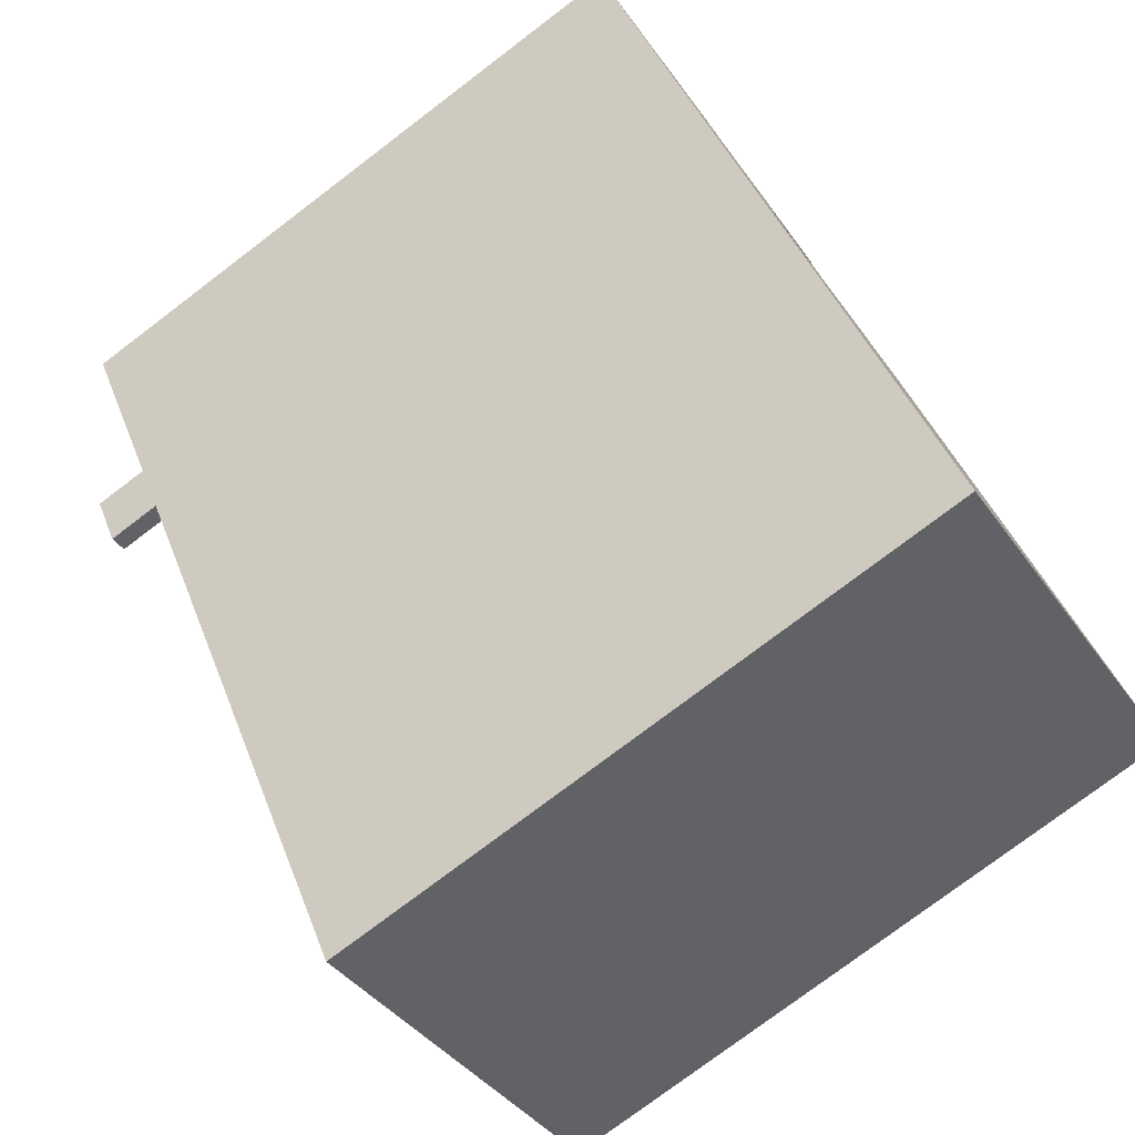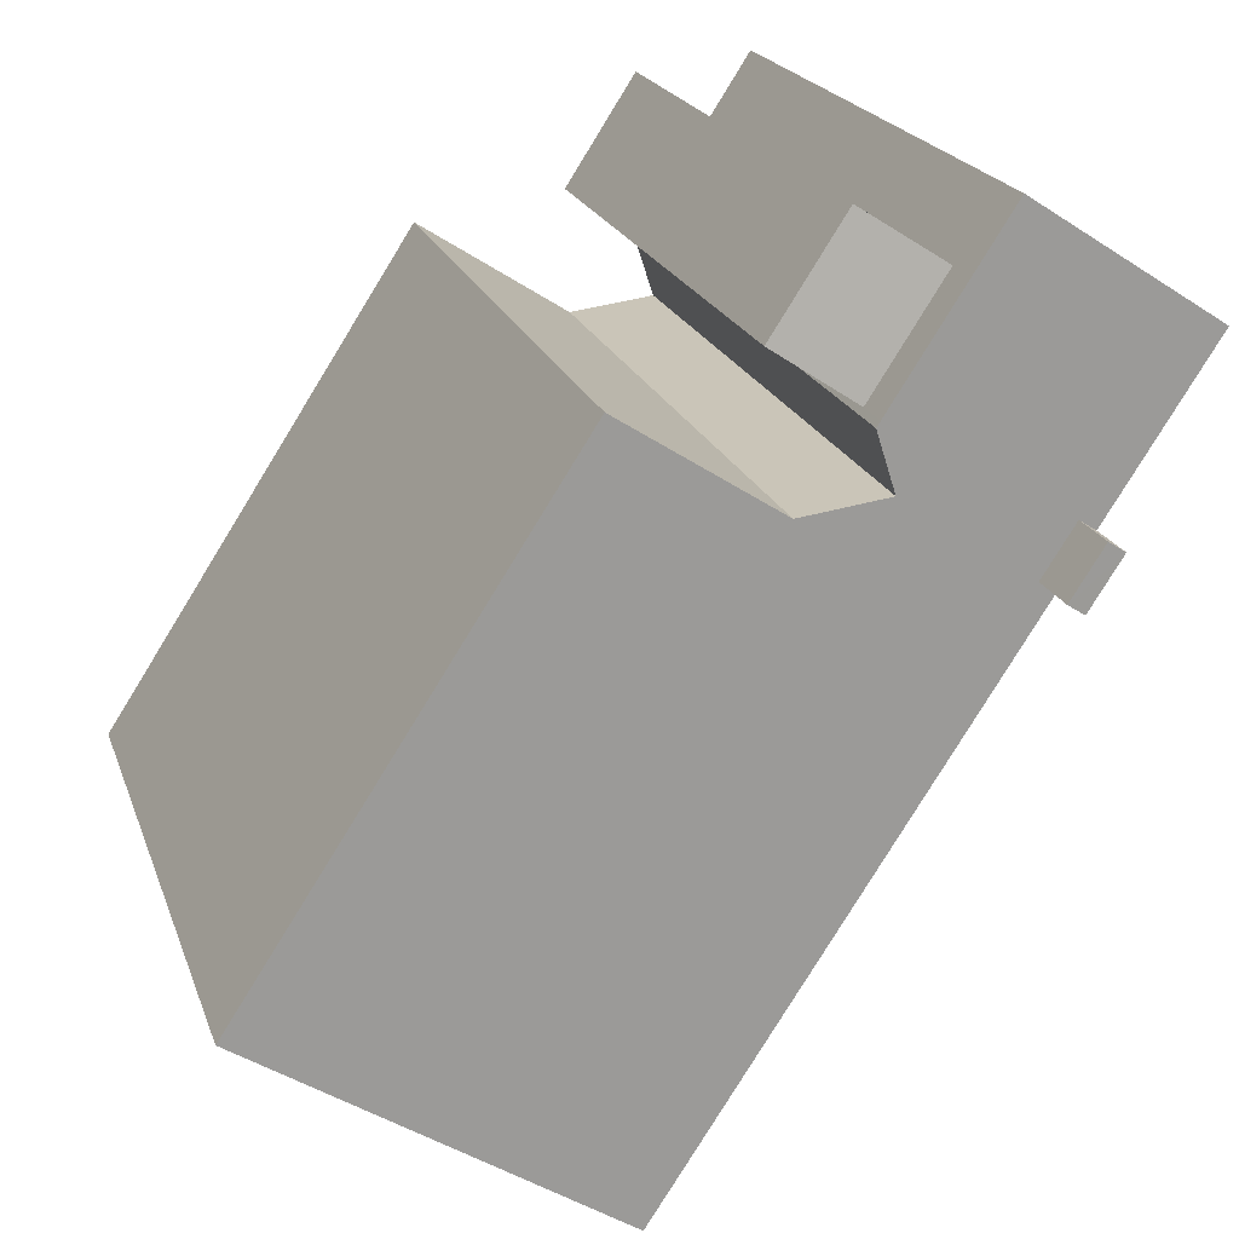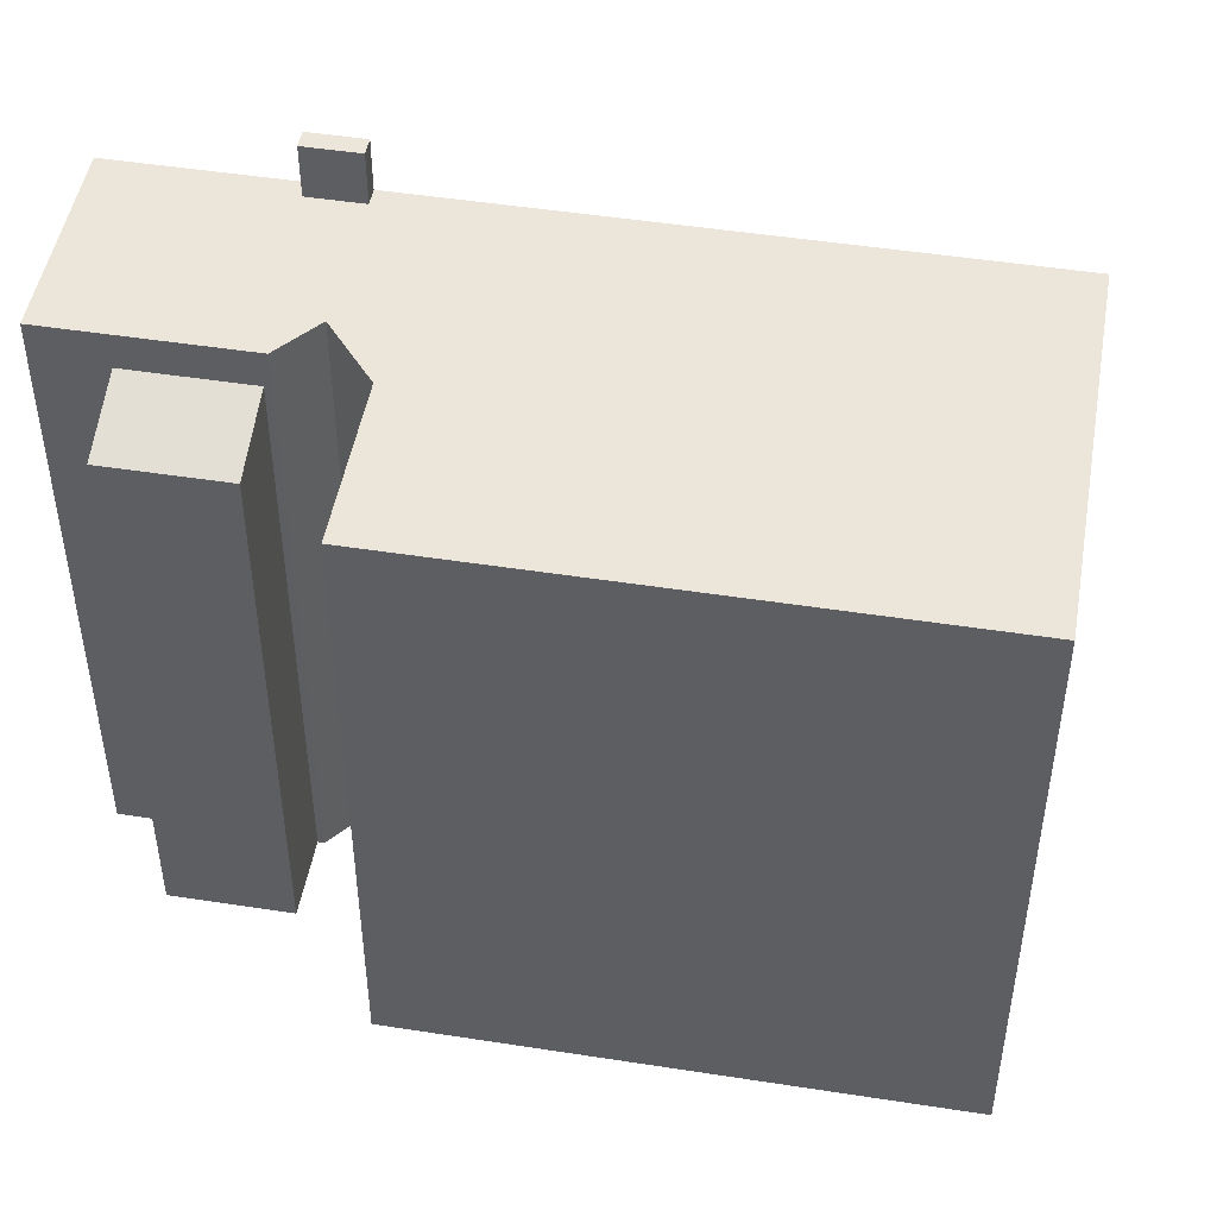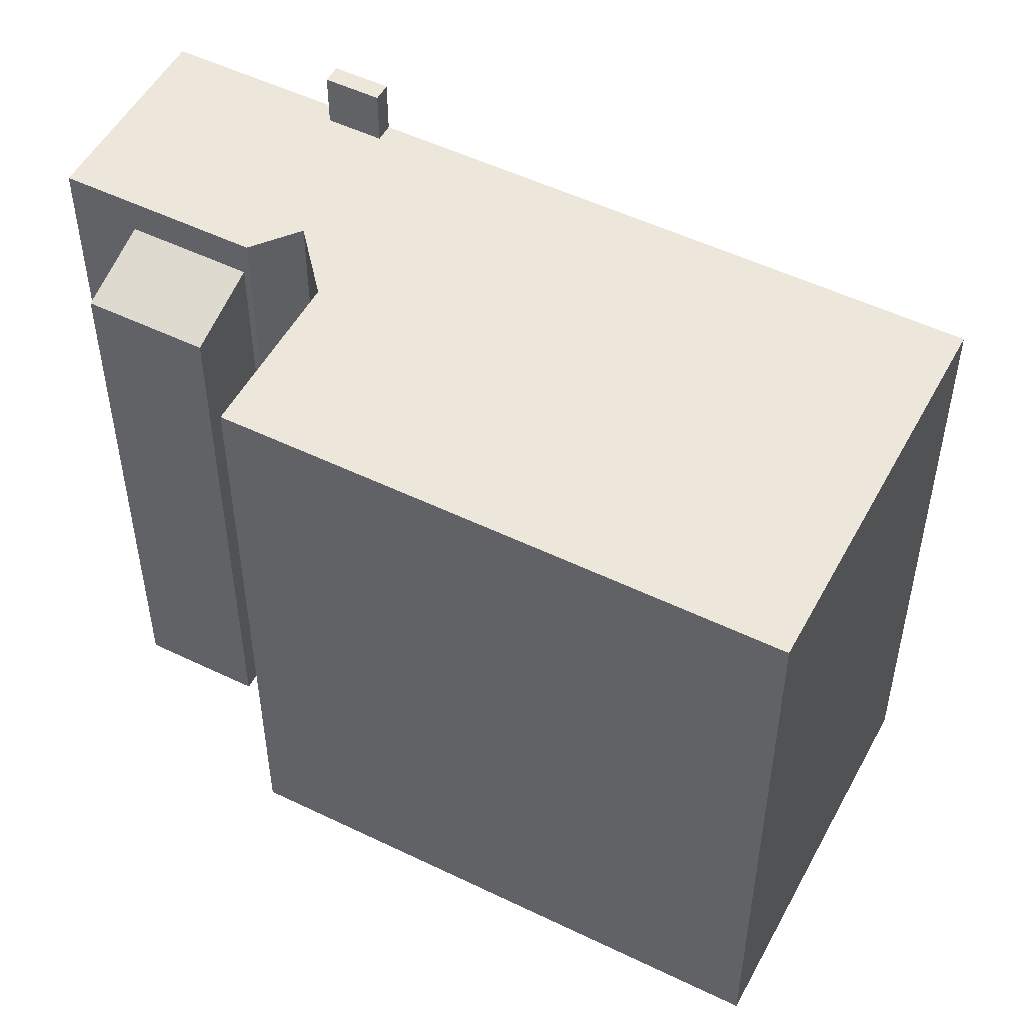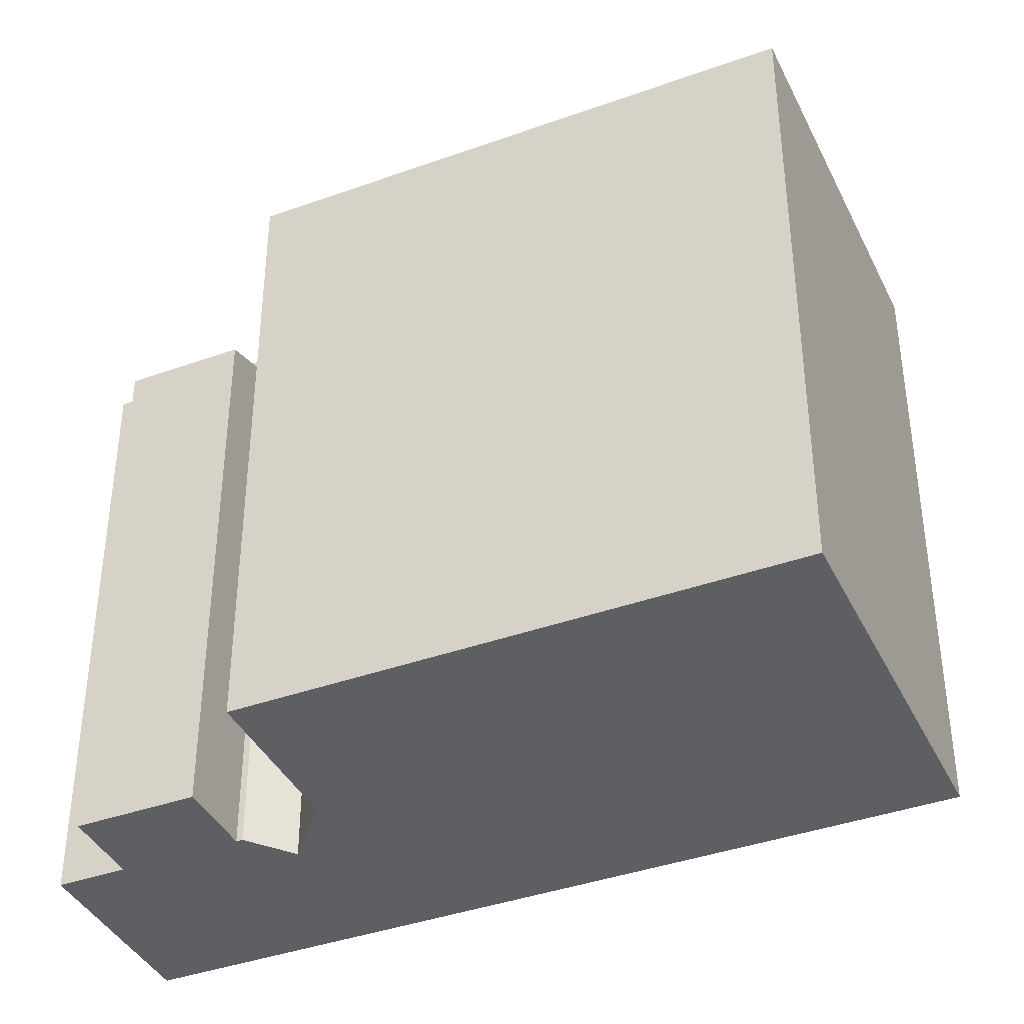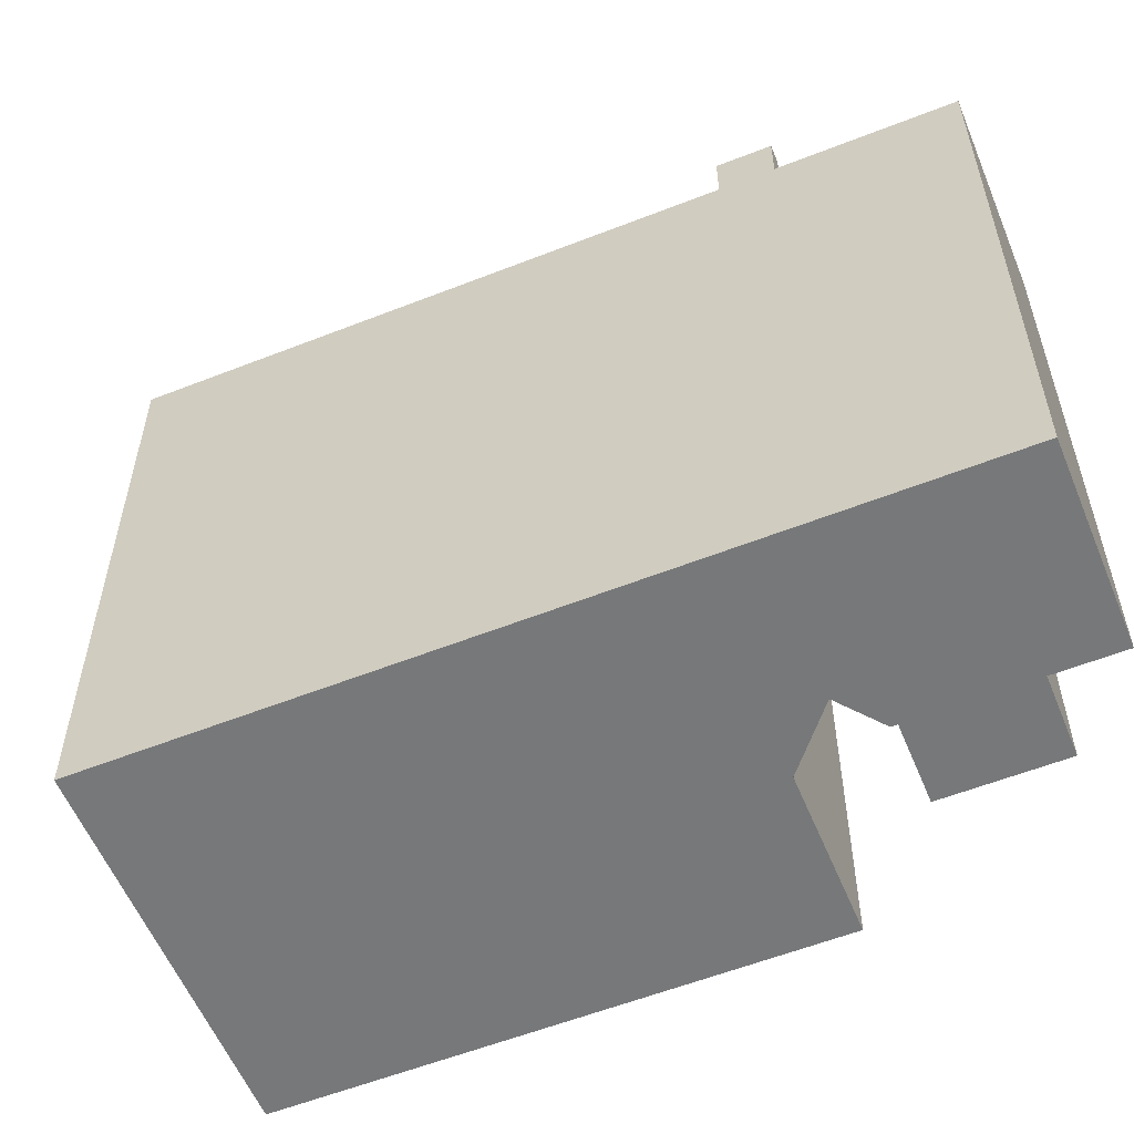
<metadata>
{"format":"obj","ext":"obj","renderer":"f3d","projection":"perspective","resolution":1024,"background":"white","views":[{"elev":-76.8,"azim":-52.8,"up":"+Z"},{"elev":20.3,"azim":163.9,"up":"+Z"},{"elev":48.3,"azim":66.9,"up":"+Y"},{"elev":51.8,"azim":84.7,"up":"+Y"},{"elev":-39.6,"azim":81.1,"up":"+Y"},{"elev":-57.4,"azim":-100.7,"up":"+Y"}]}
</metadata>
<code>
v -2.627 5.917 3.416
v -2.367 5.917 4.537
v -2.3 5.917 4.433
v -1.115 5.917 3.223
v 1.598 5.917 4.982
v 7.249 5.917 -3.732
v -5.42 5.917 2.793
v -2.367 5.917 4.537
v -5.367 5.917 2.712
v -5.367 5.917 2.712
v -2.367 5.917 4.537
v -2.627 5.917 3.416
v -5.147 5.917 1.738
v -1.115 5.917 3.223
v 1.02 5.917 -7.771
v -1.115 5.917 3.223
v 7.249 5.917 -3.732
v 1.02 5.917 -7.771
v -5.42 5.917 2.793
v -3.63 5.917 6.484
v -2.367 5.917 4.537
v -5.72 5.917 2.622
v -3.63 5.917 6.484
v -5.431 5.917 2.81
v -5.431 5.917 2.81
v -3.63 5.917 6.484
v -5.42 5.917 2.793
v -4.86 5.917 1.929
v -1.115 5.917 3.223
v -4.858 5.917 1.926
v -5.147 5.917 1.738
v -4.858 5.917 1.926
v -1.115 5.917 3.223
v -4.86 5.917 1.929
v -2.627 5.917 3.416
v -1.115 5.917 3.223
v -5.367 5.917 2.712
v -2.627 5.917 3.416
v -4.86 5.917 1.929
v -7.541 5.917 5.43
v -4.353 5.917 7.599
v -3.63 5.917 6.484
v -7.541 5.917 5.43
v -3.63 5.917 6.484
v -5.72 5.917 2.622
v -7.587 5.917 5.501
v -4.353 5.917 7.599
v -7.541 5.917 5.43
v -5.72 6.917 2.622
v -5.431 6.916 2.81
v -4.858 6.916 1.926
v -5.72 6.917 2.622
v -4.858 6.916 1.926
v -5.147 6.916 1.738
v -2.667 5.113 5.724
v -2.337 4.994 5.938
v -2.021 4.994 5.452
v -2.352 5.113 5.238
v -2.337 4.994 5.938
v -2.006 4.876 6.151
v -1.691 4.876 5.665
v -2.021 4.994 5.452
v -2.983 5.113 6.21
v -2.652 4.994 6.424
v -2.337 4.994 5.938
v -2.667 5.113 5.724
v -2.652 4.994 6.424
v -2.321 4.876 6.637
v -2.006 4.876 6.151
v -2.337 4.994 5.938
v -2.667 5.113 5.724
v -2.352 5.113 5.238
v -2.367 5.232 4.537
v -3.63 5.232 6.484
v -2.667 5.113 5.724
v -2.367 5.232 4.537
v -2.367 5.232 4.537
v -2.352 5.113 5.238
v -2.021 4.994 5.452
v -2.021 4.994 5.452
v -1.691 4.876 5.665
v -1.046 4.757 5.394
v -2.367 5.232 4.537
v -2.021 4.994 5.452
v -1.046 4.757 5.394
v -2.006 4.876 6.151
v -1.046 4.757 5.394
v -1.691 4.876 5.665
v -3.63 5.232 6.484
v -2.652 4.994 6.424
v -2.983 5.113 6.21
v -3.63 5.232 6.484
v -2.983 5.113 6.21
v -2.667 5.113 5.724
v -3.63 5.232 6.484
v -2.305 4.757 7.335
v -2.652 4.994 6.424
v -2.321 4.876 6.637
v -2.305 4.757 7.335
v -2.006 4.876 6.151
v -2.652 4.994 6.424
v -2.305 4.757 7.335
v -2.321 4.876 6.637
v -2.305 4.757 7.335
v -1.046 4.757 5.394
v -2.006 4.876 6.151
v -4.353 5.917 7.599
v -3.63 5.232 6.484
v -3.63 5.917 6.484
v -4.353 -5.89 7.599
v -3.63 -5.89 6.484
v -3.63 5.232 6.484
v -4.353 5.917 7.599
v -3.63 5.232 6.484
v -2.367 5.232 4.537
v -2.367 5.917 4.537
v -3.63 5.917 6.484
v -2.367 -5.89 4.537
v -2.3 -5.89 4.433
v -2.3 5.917 4.433
v -2.367 5.232 4.537
v -2.367 5.917 4.537
v -2.367 5.232 4.537
v -2.3 5.917 4.433
v -2.627 5.917 3.416
v -2.3 5.917 4.433
v -2.3 -5.89 4.433
v -2.627 -5.89 3.416
v -1.871 -5.89 3.32
v -1.115 -5.89 3.223
v -1.115 5.917 3.223
v -2.627 5.917 3.416
v -2.627 -5.89 3.416
v -1.871 -5.89 3.32
v -2.627 5.917 3.416
v -1.871 -5.89 3.32
v -1.115 5.917 3.223
v 0.2418 -5.89 4.103
v 1.598 -5.89 4.982
v 1.598 5.917 4.982
v -1.115 5.917 3.223
v -1.115 -5.89 3.223
v 0.2418 -5.89 4.103
v -1.115 5.917 3.223
v 0.2418 -5.89 4.103
v 1.598 5.917 4.982
v 1.598 -5.89 4.982
v 7.249 -5.89 -3.732
v 7.249 5.917 -3.732
v 1.598 5.917 4.982
v 1.02 5.917 -7.771
v 7.249 5.917 -3.732
v 7.249 -5.89 -3.732
v 1.02 -5.89 -7.771
v -5.147 5.917 1.738
v 1.02 5.917 -7.771
v 1.02 -5.89 -7.771
v -5.147 -5.89 1.738
v -5.72 5.917 2.622
v -5.147 5.917 1.738
v -5.147 -5.89 1.738
v -5.72 -5.89 2.622
v -7.541 5.917 5.43
v -6.63 -5.89 4.026
v -7.541 -5.89 5.43
v -6.63 -5.89 4.026
v -5.72 5.917 2.622
v -5.72 -5.89 2.622
v -7.541 5.917 5.43
v -5.72 5.917 2.622
v -6.63 -5.89 4.026
v -7.587 5.917 5.501
v -7.541 5.917 5.43
v -7.541 -5.89 5.43
v -7.587 -5.89 5.501
v -5.72 6.917 2.622
v -5.147 6.916 1.738
v -5.147 5.917 1.738
v -5.72 5.917 2.622
v -5.97 -5.89 6.55
v -4.353 -5.89 7.599
v -4.353 5.917 7.599
v -7.587 5.917 5.501
v -7.587 -5.89 5.501
v -5.97 -5.89 6.55
v -7.587 5.917 5.501
v -5.97 -5.89 6.55
v -4.353 5.917 7.599
v -4.86 5.917 1.929
v -4.858 5.917 1.926
v -4.858 6.916 1.926
v -5.367 5.917 2.712
v -4.86 5.917 1.929
v -4.858 6.916 1.926
v -5.431 6.916 2.81
v -5.431 6.916 2.81
v -5.42 5.917 2.793
v -5.367 5.917 2.712
v -5.431 6.916 2.81
v -5.431 5.917 2.81
v -5.42 5.917 2.793
v -5.147 6.916 1.738
v -4.858 6.916 1.926
v -4.858 5.917 1.926
v -5.147 5.917 1.738
v -5.72 5.917 2.622
v -5.431 5.917 2.81
v -5.431 6.916 2.81
v -5.72 6.917 2.622
v -2.967 -5.89 6.91
v -2.305 -5.89 7.335
v -2.305 4.757 7.335
v -3.63 5.232 6.484
v -3.63 -5.89 6.484
v -2.967 -5.89 6.91
v -3.63 5.232 6.484
v -2.967 -5.89 6.91
v -2.305 4.757 7.335
v -1.675 -5.89 6.365
v -1.046 -5.89 5.394
v -1.046 4.757 5.394
v -2.305 4.757 7.335
v -2.305 -5.89 7.335
v -1.675 -5.89 6.365
v -2.305 4.757 7.335
v -1.675 -5.89 6.365
v -1.046 4.757 5.394
v -2.367 5.232 4.537
v -1.046 4.757 5.394
v -1.046 -5.89 5.394
v -2.367 -5.89 4.537
v -2.967 -5.89 6.91
v -3.63 -5.89 6.484
v -4.353 -5.89 7.599
v -5.97 -5.89 6.55
v -7.587 -5.89 5.501
v -7.541 -5.89 5.43
v -6.63 -5.89 4.026
v -5.72 -5.89 2.622
v -5.147 -5.89 1.738
v 1.02 -5.89 -7.771
v 7.249 -5.89 -3.732
v 1.598 -5.89 4.982
v 0.2418 -5.89 4.103
v -1.115 -5.89 3.223
v -1.871 -5.89 3.32
v -2.627 -5.89 3.416
v -2.3 -5.89 4.433
v -2.367 -5.89 4.537
v -1.046 -5.89 5.394
v -1.675 -5.89 6.365
v -2.305 -5.89 7.335
g CDNNDG02_0002980
f 1 2 3
f 4 5 6
f 7 8 9
f 10 11 12
f 13 14 15
f 16 17 18
f 19 20 21
f 22 23 24
f 25 26 27
f 28 29 30
f 31 32 33
f 34 35 36
f 37 38 39
f 40 41 42
f 43 44 45
f 46 47 48
f 49 50 51
f 52 53 54
f 55 56 58
f 57 58 56
f 59 60 62
f 61 62 60
f 63 64 66
f 65 66 64
f 67 68 70
f 69 70 68
f 71 72 73
f 74 75 76
f 77 78 79
f 80 81 82
f 83 84 85
f 86 87 88
f 89 90 91
f 92 93 94
f 95 96 97
f 98 99 100
f 101 102 103
f 104 105 106
f 107 108 109
f 111 112 110
f 110 112 113
f 114 116 117
f 114 115 116
f 121 118 119
f 119 120 121
f 122 123 124
f 128 125 127
f 127 125 126
f 129 130 131
f 132 133 134
f 135 136 137
f 138 139 140
f 141 142 143
f 144 145 146
f 150 147 149
f 148 149 147
f 154 151 153
f 152 153 151
f 158 155 157
f 157 155 156
f 159 160 161
f 162 159 161
f 163 164 165
f 166 167 168
f 169 170 171
f 172 173 174
f 175 172 174
f 177 178 179
f 176 177 179
f 180 181 182
f 183 184 185
f 186 187 188
f 189 190 191
f 195 192 194
f 193 194 192
f 196 197 198
f 199 200 201
f 204 202 203
f 202 204 205
f 209 206 208
f 208 206 207
f 210 211 212
f 213 214 215
f 216 217 218
f 219 220 221
f 222 223 224
f 225 226 227
f 229 230 231
f 228 229 231
f 238 235 237
f 251 232 233
f 247 238 239
f 251 252 232
f 250 251 249
f 235 233 234
f 236 237 235
f 249 233 238
f 235 238 233
f 245 246 240
f 246 247 240
f 243 244 242
f 249 251 233
f 247 239 240
f 247 248 249
f 244 245 242
f 245 240 241
f 245 241 242
f 247 249 238

</code>
